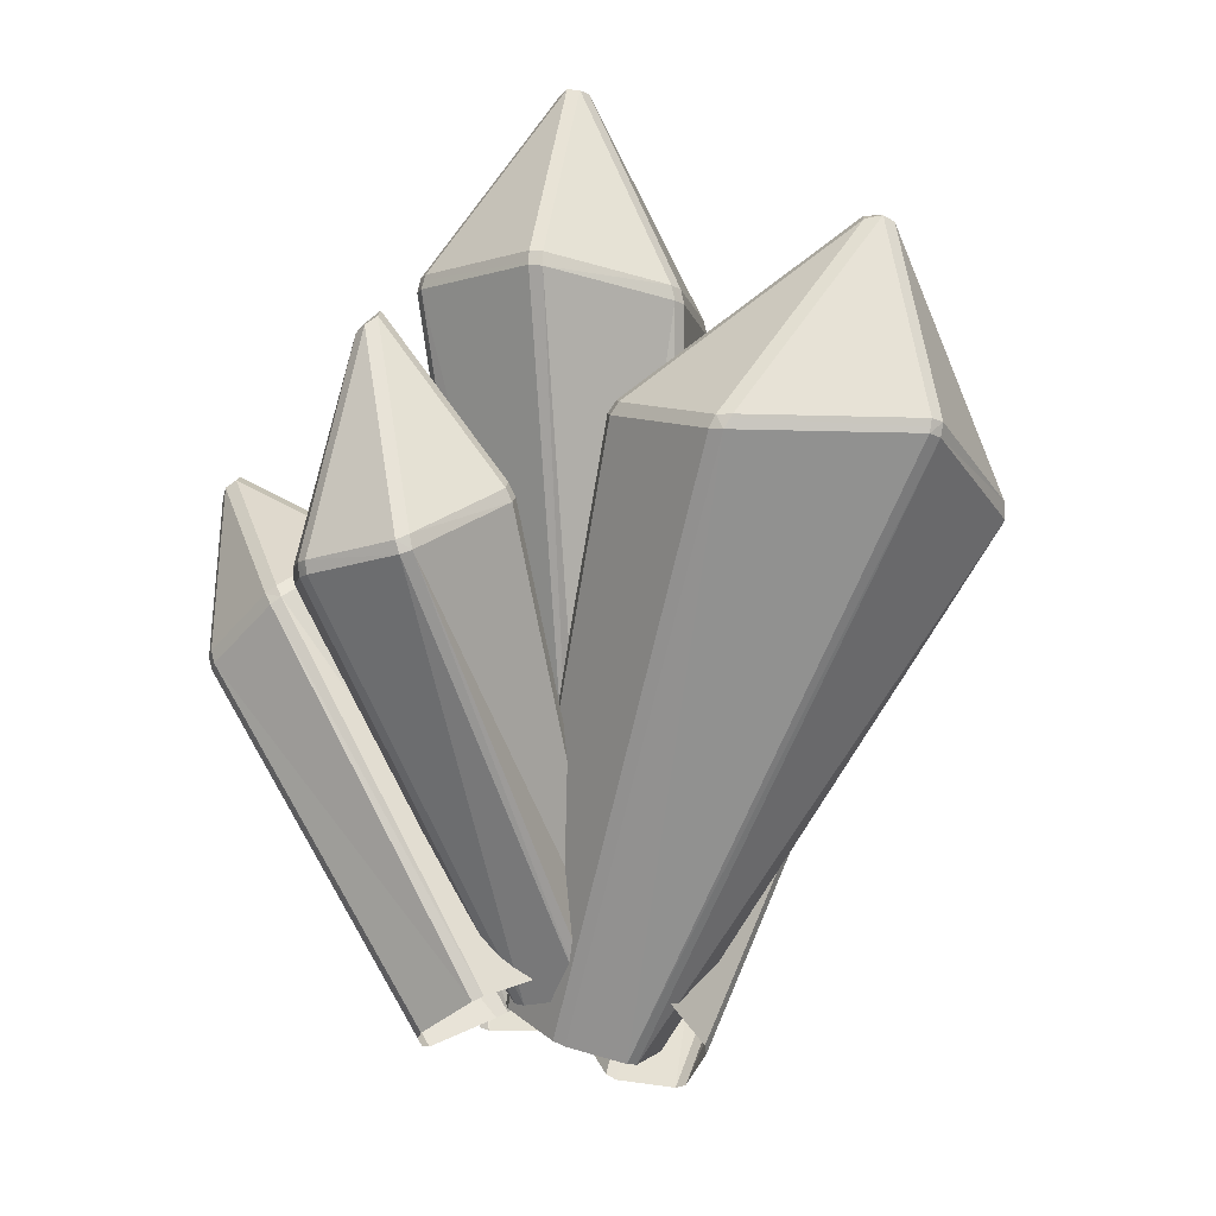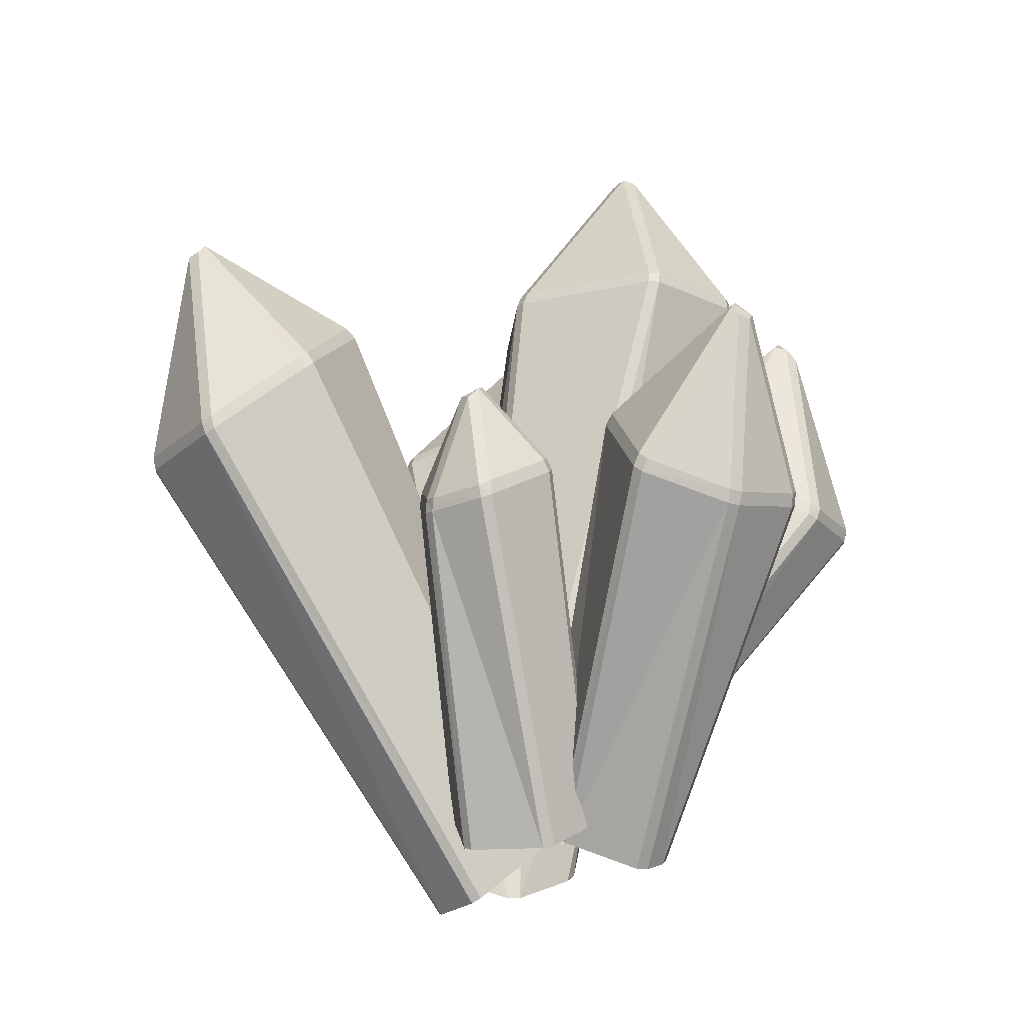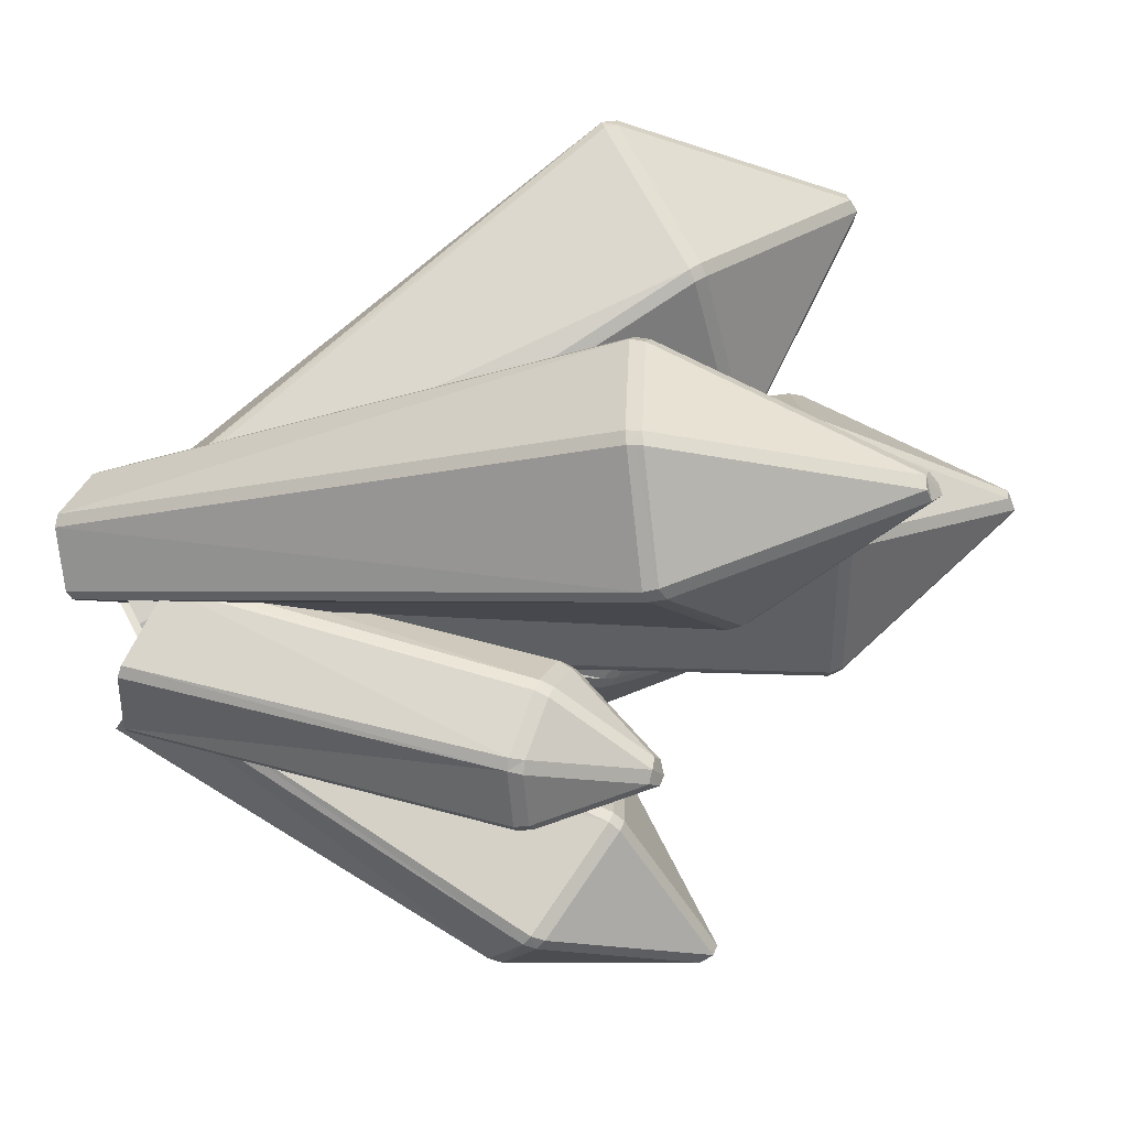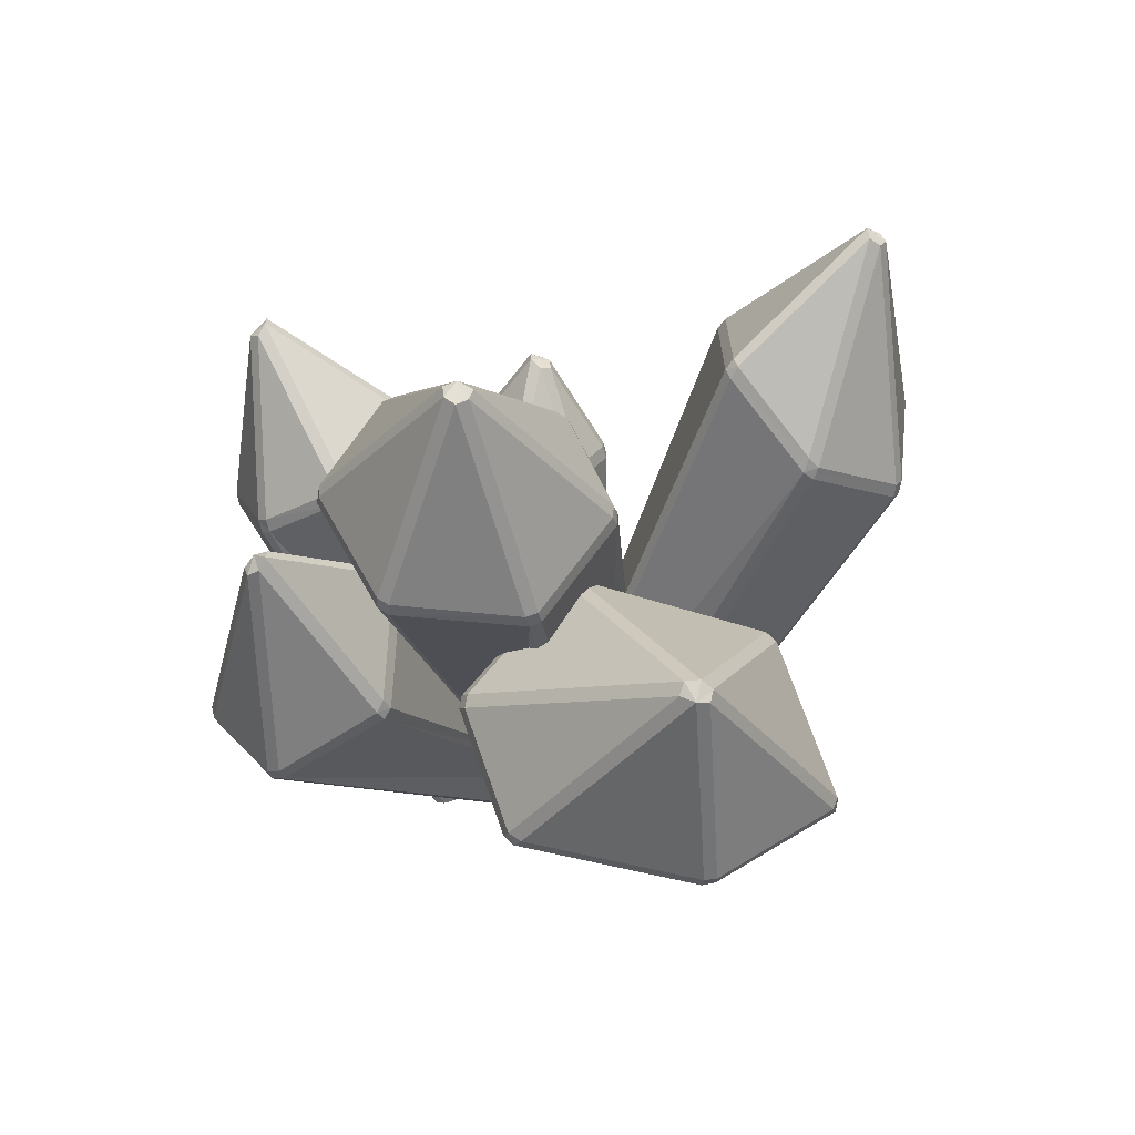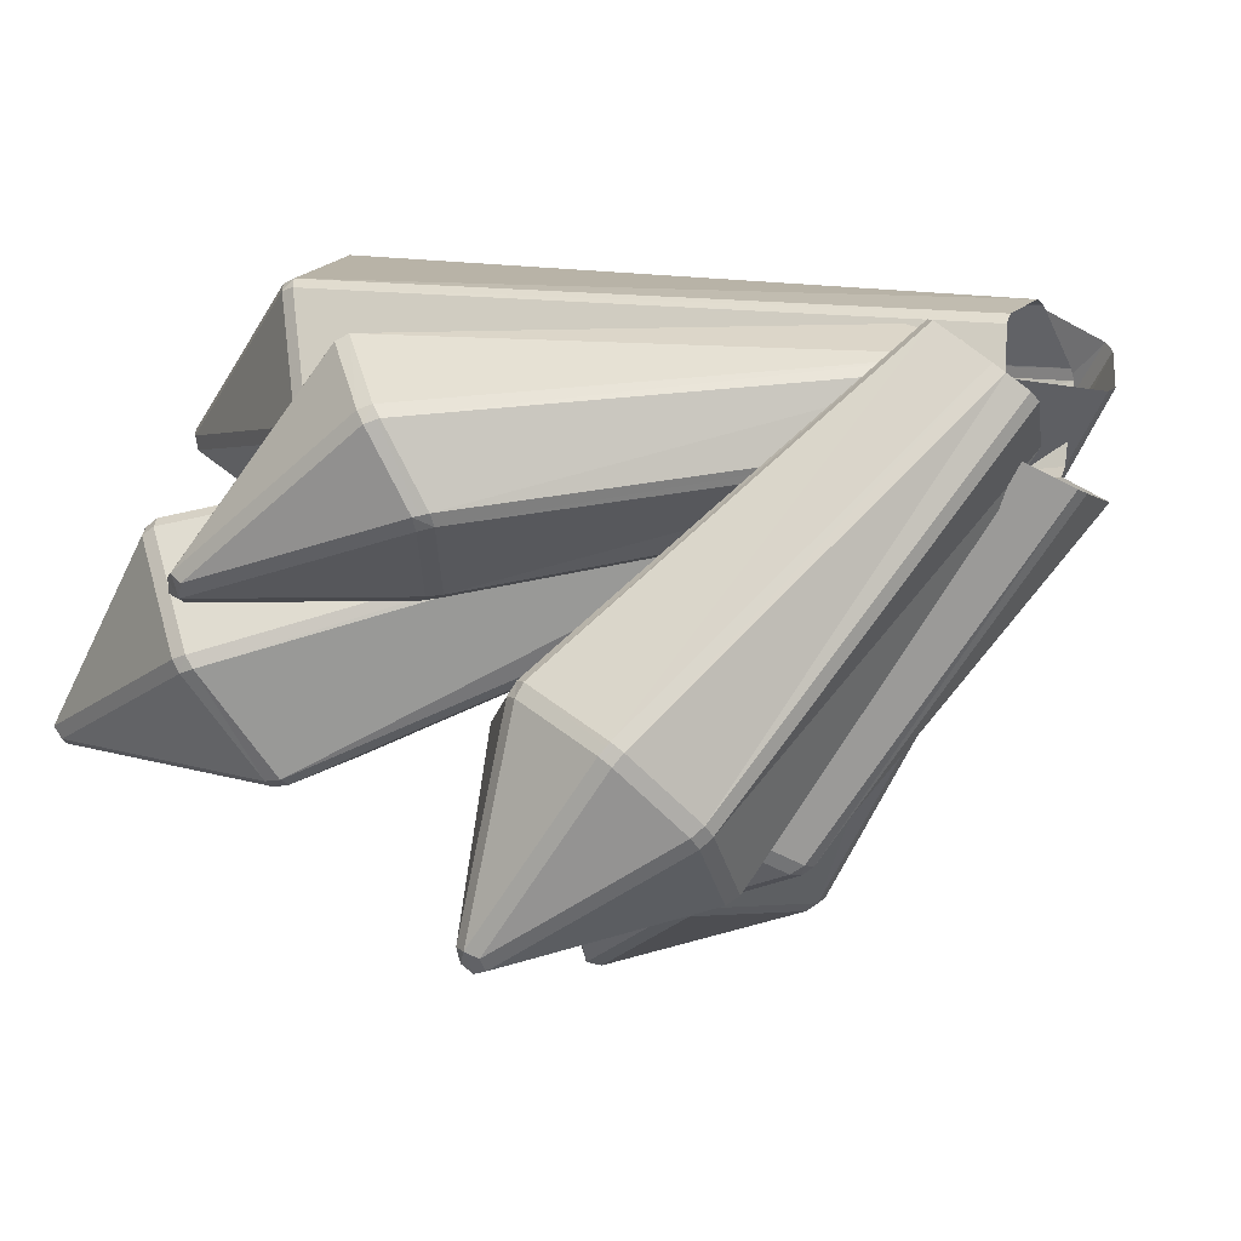
<metadata>
{"format":"obj","ext":"obj","renderer":"f3d","projection":"perspective","resolution":1024,"background":"white","views":[{"elev":-9.8,"azim":-77.7,"up":"+Y"},{"elev":-14.9,"azim":142.0,"up":"+Y"},{"elev":13.5,"azim":86.6,"up":"+Z"},{"elev":52.0,"azim":-56.3,"up":"+Y"},{"elev":-60.9,"azim":-54.0,"up":"+Z"}]}
</metadata>
<code>
o crystal_4_bevel.001_Cylinder.028
v -0.06899 -0.2092 -0.02017
v -0.452 0.7264 0.1571
v -0.007688 -0.1549 -0.1108
v -0.05466 0.7461 0.5003
v -0.1897 0.8299 0.2183
v -0.3806 1.038 0.5631
v -0.191 0.6134 0.7289
v -0.05482 0.7366 0.5213
v -0.3774 1.026 0.5835
v -0.4708 0.685 0.6656
v -0.2146 0.6142 0.7341
v -0.3981 1.02 0.591
v -0.5856 0.6856 0.3702
v -0.4867 0.6881 0.6506
v -0.4131 1.027 0.5751
v -0.4568 0.7453 0.1721
v -0.5847 0.6865 0.3446
v -0.4149 1.023 0.5464
v -0.2067 0.8291 0.2038
v -0.4362 0.7531 0.1637
v -0.3938 1.033 0.5417
v 0.06008 -0.1585 -0.1282
v 0.1223 0.5793 -0.3548
v 0.02893 -0.1138 -0.03288
v -0.02622 -0.2459 0.09283
v -0.5868 0.663 0.3562
v -0.07006 -0.218 0.000134
v -0.2011 0.588 0.7332
v -0.008639 -0.2465 0.1056
v 0.1051 -0.2232 0.1226
v -0.04257 0.7176 0.5133
v 0.1214 -0.2171 0.1163
v 0.1709 -0.154 -0.002266
v -0.1805 0.8125 0.2032
v 0.1712 -0.1452 -0.02308
v 0.1284 -0.1186 -0.1125
v 0.05634 0.3868 -0.6085
v 0.05562 -0.1679 -0.1466
v -0.04324 -0.2169 -0.2338
v -0.1065 0.6226 -0.3406
v 0.1038 0.606 -0.3598
v 0.02417 0.7681 -0.6062
v -0.1974 0.5317 -0.4595
v -0.1264 0.6163 -0.3474
v 0.000344 0.7575 -0.6051
v -0.1222 0.4391 -0.5979
v -0.1974 0.5181 -0.4783
v 0.001252 0.7451 -0.6247
v 0.03464 0.4081 -0.6206
v -0.1036 0.4308 -0.6084
v 0.01744 0.7308 -0.6347
v 0.1886 0.4596 -0.5435
v 0.05792 0.4102 -0.6158
v 0.04046 0.7379 -0.6301
v 0.1209 0.5975 -0.3703
v 0.1939 0.4729 -0.5275
v 0.04123 0.7598 -0.6168
v -0.01466 0.007895 -0.1042
v -0.157 0.9719 -0.1958
v 0.065 -0.002031 -0.09171
v -0.1048 -0.2046 -0.2361
v 0.03389 0.3849 -0.6133
v -0.06487 -0.217 -0.2399
v -0.1774 -0.1489 -0.1263
v -0.1267 0.4164 -0.5906
v -0.1228 -0.1963 -0.2254
v -0.09321 -0.104 -0.02151
v -0.2039 0.511 -0.4488
v -0.175 -0.1404 -0.1076
v 0.01285 -0.1077 -0.02093
v -0.1126 0.6051 -0.3243
v -0.07386 -0.1009 -0.01302
v -0.09899 -0.002521 0.02138
v -0.3808 0.9647 -0.1647
v -0.03466 0.008608 -0.09315
v -0.01963 0.987 0.0587
v -0.1453 0.9943 -0.1783
v -0.2849 1.308 0.05922
v -0.1145 0.9573 0.2348
v -0.01985 0.9844 0.08112
v -0.2755 1.294 0.08162
v -0.3547 0.9462 0.2498
v -0.1348 0.9553 0.2457
v -0.2987 1.298 0.08967
v -0.4927 0.9801 0.06112
v -0.3747 0.9485 0.2385
v -0.319 1.299 0.07917
v -0.3832 0.9875 -0.1571
v -0.4933 0.9823 0.03951
v -0.3189 1.303 0.05764
v -0.1649 0.9943 -0.1886
v -0.3641 0.9875 -0.1706
v -0.3005 1.3 0.04212
v 0.292 0.7271 0.3697
v -0.07984 -0.1085 0.05949
v -0.06581 -0.1328 0.148
v -0.3717 0.9241 0.2435
v -0.1024 -0.005521 0.04443
v -0.0751 -0.02877 0.1804
v -0.1262 0.9318 0.25
v -0.05735 -0.02877 0.1922
v 0.06799 -0.01704 0.1953
v -0.009492 0.9623 0.08038
v 0.08466 -0.01494 0.1836
v 0.1347 -0.003953 0.03864
v 0.08392 -0.003586 -0.07873
v -0.009104 0.9644 0.05873
v 0.1344 -0.002944 0.01643
v 0.4375 0.5896 0.4828
v -0.05578 -0.1435 0.165
v 0.02743 -0.2156 0.2109
v 0.5058 0.7567 0.07604
v 0.3386 0.8703 0.1887
v 0.617 1.01 0.2832
v 0.6671 0.6175 0.1507
v 0.5241 0.7414 0.0733
v 0.634 0.9917 0.2781
v 0.6649 0.5842 0.3687
v 0.6766 0.6057 0.1684
v 0.6433 0.9827 0.2967
v 0.4685 0.6033 0.4809
v 0.653 0.5835 0.3873
v 0.6314 0.9831 0.3152
v 0.3135 0.732 0.3872
v 0.4472 0.6129 0.4806
v 0.6094 0.9911 0.3156
v 0.3278 0.8691 0.205
v 0.3089 0.7504 0.3684
v 0.6008 1.006 0.2977
v -0.2687 0.5989 -0.2264
v 0.06937 -0.0227 0.008009
v 0.1113 -0.03741 -0.05699
v 0.1172 -0.2786 0.1623
v 0.4572 0.5807 0.4831
v 0.04514 -0.2295 0.2101
v 0.6711 0.5832 0.1624
v 0.1265 -0.2829 0.1431
v 0.1295 -0.2696 0.04125
v 0.01527 -0.1727 -0.00747
v 0.6627 0.5922 0.146
v 0.1208 -0.2604 0.02581
v -0.07233 -0.1116 0.04128
v 0.4961 0.735 0.06632
v -0.002937 -0.1587 -0.005476
v 0.02561 -0.1017 -0.1253
v -0.277 0.5863 -0.2437
v 0.1037 -0.04904 -0.07448
v -0.4548 0.6286 -0.001034
v -0.2818 0.7122 -0.09983
v -0.4811 0.9046 -0.2003
v -0.6146 0.5217 -0.1103
v -0.4751 0.6154 2.2e-05
v -0.5012 0.8908 -0.1988
v -0.5761 0.4964 -0.284
v -0.6216 0.5121 -0.1301
v -0.5101 0.8749 -0.2171
v -0.4351 0.5104 -0.3511
v -0.5608 0.4964 -0.3009
v -0.4964 0.8659 -0.2356
v -0.29 0.6072 -0.2462
v -0.4139 0.5204 -0.3471
v -0.4769 0.8862 -0.2283
v -0.2725 0.7095 -0.1155
v -0.2817 0.6237 -0.2276
v -0.4609 0.8913 -0.2104
v -0.01768 -0.07142 -0.07269
v 0.1911 0.4971 -0.28
v 0.0138 -0.1272 -0.1791
v -0.06771 -0.1489 -0.08403
v -0.4263 0.4881 -0.351
v 0.00679 -0.1128 -0.1263
v -0.6175 0.4907 -0.1246
v -0.07899 -0.1524 -0.06566
v -0.08899 -0.142 0.03562
v -0.03527 -0.07389 0.06474
v -0.6114 0.498 -0.1066
v -0.08347 -0.1322 0.05065
v 0.05373 -0.02497 0.02358
v -0.4486 0.6054 0.009317
v -0.01811 -0.0597 0.06459
v 0.2141 0.5002 -0.06137
v -0.0136 -0.06711 -0.05225
v 0.08234 -0.08656 0.06539
v 0.3427 0.4493 -0.2904
v 0.2181 0.51 -0.2891
v 0.3246 0.642 -0.2303
v 0.3939 0.4295 -0.1873
v 0.3602 0.4399 -0.2792
v 0.3429 0.6237 -0.222
v 0.3437 0.4707 -0.08049
v 0.3923 0.4329 -0.1642
v 0.3407 0.6293 -0.1993
v 0.243 0.5127 -0.06433
v 0.3257 0.4803 -0.06963
v 0.3228 0.6338 -0.1847
v 0.1502 0.5489 -0.1351
v 0.2218 0.5211 -0.072
v 0.3034 0.6449 -0.1949
v 0.2016 0.5186 -0.2776
v 0.1477 0.5499 -0.1564
v 0.3078 0.6503 -0.2189
v 0.3227 0.458 -0.05922
v 0.103 -0.09145 0.07265
v 0.1488 -0.1029 0.06561
v 0.3925 0.4081 -0.1603
v 0.1659 -0.112 0.05436
v 0.2211 -0.18 -0.05441
v 0.1354 -0.1869 -0.1805
v 0.3925 0.4053 -0.1815
v 0.2187 -0.1864 -0.07416
v 0.02851 -0.1385 -0.1902
v 0.3414 0.4231 -0.2927
v 0.1175 -0.1819 -0.1911
v -0.433 0.7339 0.1492
v -0.1975 0.8117 0.1909
v -0.04189 0.7265 0.4928
v -0.1829 0.5912 0.7261
v -0.4843 0.6657 0.6464
v -0.4661 0.6624 0.661
v -0.583 0.6661 0.3338
v 0.1985 0.4497 -0.5183
v 0.1059 0.5879 -0.3442
v -0.1309 0.5991 -0.332
v -0.2048 0.4984 -0.4665
v -0.1086 0.4082 -0.601
v -0.3613 0.9649 -0.1768
v -0.1383 0.9719 -0.1848
v -0.1081 0.9341 0.2387
v -0.3525 0.9224 0.2544
v -0.4946 0.9594 0.03874
v -0.4948 0.9561 0.06143
v 0.3226 0.8529 0.1832
v 0.3119 0.8498 0.2006
v 0.514 0.7211 0.06493
v 0.6589 0.5611 0.3687
v 0.6465 0.5605 0.3869
v -0.2681 0.6927 -0.0937
v -0.2558 0.6896 -0.1108
v -0.4675 0.5947 0.008522
v -0.5703 0.4749 -0.2831
v -0.5543 0.4739 -0.2998
v -0.4056 0.4961 -0.3489
v 0.1324 0.5311 -0.1488
v 0.2071 0.4886 -0.2913
v 0.3571 0.4162 -0.2812
v 0.34 0.4489 -0.0702
v 0.2347 0.4924 -0.05379
v 0.01094 -0.1464 -0.119
v 0.1112 -0.1187 -0.1231
v 0.1927 0.4377 -0.5339
v 0.2999 0.7123 0.3863
v 0.1358 0.5305 -0.1286
f 1 2 3
f 4 5 6
f 7 8 9
f 10 11 12
f 13 14 15
f 16 17 18
f 19 20 21
f 22 23 24
f 25 26 27
f 28 29 30
f 31 32 33
f 34 35 36
f 37 38 39
f 40 41 42
f 43 44 45
f 46 47 48
f 49 50 51
f 52 53 54
f 55 56 57
f 58 59 60
f 61 62 63
f 64 65 66
f 67 68 69
f 70 71 72
f 73 74 75
f 76 77 78
f 79 80 81
f 82 83 84
f 85 86 87
f 88 89 90
f 91 92 93
f 94 95 96
f 97 98 99
f 100 101 102
f 103 104 105
f 106 107 108
f 109 110 111
f 112 113 114
f 115 116 117
f 118 119 120
f 121 122 123
f 124 125 126
f 127 128 129
f 130 131 132
f 133 134 135
f 136 137 138
f 139 140 141
f 142 143 144
f 145 146 147
f 148 149 150
f 151 152 153
f 154 155 156
f 157 158 159
f 160 161 162
f 163 164 165
f 166 167 168
f 169 170 171
f 172 173 174
f 175 176 177
f 178 179 180
f 181 182 183
f 184 185 186
f 187 188 189
f 190 191 192
f 193 194 195
f 196 197 198
f 199 200 201
f 202 203 204
f 205 206 207
f 208 209 210
f 211 212 213
f 2 20 214
f 19 34 215
f 216 8 31
f 7 28 217
f 10 218 219
f 26 17 220
f 15 12 9
f 221 52 56
f 55 222 23
f 71 44 223
f 68 47 224
f 65 50 225
f 49 37 62
f 54 51 48
f 74 92 226
f 59 77 227
f 107 80 103
f 79 100 228
f 82 97 229
f 85 230 231
f 87 84 78
f 94 124 128
f 127 232 233
f 143 116 234
f 140 119 136
f 235 122 236
f 134 125 109
f 123 120 117
f 130 160 164
f 163 237 238
f 179 152 239
f 176 155 172
f 240 158 241
f 157 242 170
f 153 162 156
f 243 196 200
f 167 185 244
f 212 188 245
f 209 191 205
f 190 202 246
f 193 181 247
f 195 192 201
f 3 214 248
f 20 215 214
f 34 249 215
f 5 216 34
f 33 216 31
f 7 31 8
f 30 217 28
f 11 219 28
f 25 219 218
f 13 218 14
f 220 27 26
f 16 220 17
f 20 18 21
f 13 18 17
f 12 14 10
f 9 11 7
f 4 9 8
f 21 5 19
f 250 22 38
f 56 23 221
f 222 24 23
f 40 222 41
f 67 71 223
f 43 223 44
f 224 69 68
f 46 224 47
f 225 66 65
f 49 225 50
f 39 62 37
f 53 250 37
f 56 54 57
f 51 53 49
f 46 51 50
f 43 48 47
f 40 45 44
f 57 41 55
f 75 226 58
f 91 226 92
f 227 60 59
f 76 227 77
f 103 108 107
f 79 103 80
f 102 228 100
f 83 229 100
f 99 229 97
f 86 231 97
f 73 231 230
f 88 230 89
f 93 88 90
f 87 89 85
f 84 86 82
f 81 83 79
f 76 81 80
f 93 77 91
f 251 96 110
f 128 233 94
f 142 233 232
f 112 232 113
f 234 144 143
f 115 234 116
f 136 141 140
f 119 235 136
f 133 235 236
f 121 236 122
f 111 134 109
f 125 251 109
f 128 126 129
f 121 126 125
f 118 123 122
f 115 120 119
f 112 117 116
f 129 113 127
f 146 132 147
f 164 238 130
f 178 238 237
f 148 237 149
f 239 180 179
f 151 239 152
f 174 176 172
f 154 172 155
f 241 173 240
f 157 241 158
f 242 171 170
f 161 146 242
f 164 162 165
f 159 161 157
f 154 159 158
f 151 156 155
f 148 153 152
f 165 149 163
f 182 243 166
f 200 167 243
f 244 168 167
f 184 244 185
f 245 213 212
f 187 245 188
f 207 209 205
f 191 246 205
f 204 246 202
f 194 247 202
f 183 247 181
f 197 252 181
f 200 198 201
f 195 197 193
f 190 195 194
f 189 191 187
f 184 189 188
f 199 186 185
f 248 215 249
f 1 220 2
f 22 221 23
f 25 218 26
f 28 219 29
f 31 217 32
f 34 216 35
f 37 250 38
f 58 226 59
f 61 225 62
f 64 224 65
f 67 223 68
f 70 222 71
f 73 230 74
f 94 233 95
f 97 231 98
f 100 229 101
f 103 228 104
f 106 227 107
f 109 251 110
f 130 238 131
f 133 236 134
f 136 235 137
f 139 234 140
f 142 232 143
f 145 242 146
f 166 243 167
f 169 241 170
f 172 240 173
f 175 239 176
f 178 237 179
f 181 252 182
f 202 247 203
f 205 246 206
f 208 245 209
f 211 244 212
f 2 16 20
f 19 5 34
f 216 4 8
f 7 11 28
f 10 14 218
f 26 13 17
f 9 6 15
f 6 21 15
f 21 18 15
f 221 250 52
f 55 41 222
f 71 40 44
f 68 43 47
f 65 46 50
f 49 53 37
f 45 42 48
f 42 57 48
f 57 54 48
f 74 88 92
f 59 91 77
f 107 76 80
f 79 83 100
f 82 86 97
f 85 89 230
f 81 78 84
f 78 93 90
f 87 78 90
f 94 251 124
f 127 113 232
f 143 112 116
f 140 115 119
f 235 118 122
f 134 121 125
f 117 114 123
f 114 129 126
f 123 114 126
f 130 146 160
f 163 149 237
f 179 148 152
f 176 151 155
f 240 154 158
f 157 161 242
f 153 150 162
f 150 165 162
f 162 159 156
f 243 252 196
f 167 199 185
f 212 184 188
f 209 187 191
f 190 194 202
f 193 197 181
f 189 186 192
f 186 201 192
f 201 198 195
f 3 2 214
f 20 19 215
f 34 36 249
f 5 4 216
f 33 35 216
f 7 217 31
f 30 32 217
f 11 10 219
f 25 29 219
f 13 26 218
f 220 1 27
f 16 2 220
f 20 16 18
f 13 15 18
f 12 15 14
f 9 12 11
f 4 6 9
f 21 6 5
f 250 221 22
f 56 55 23
f 222 70 24
f 40 71 222
f 67 72 71
f 43 68 223
f 224 64 69
f 46 65 224
f 225 61 66
f 49 62 225
f 39 63 62
f 53 52 250
f 56 52 54
f 51 54 53
f 46 48 51
f 43 45 48
f 40 42 45
f 57 42 41
f 75 74 226
f 91 59 226
f 227 106 60
f 76 107 227
f 103 105 108
f 79 228 103
f 102 104 228
f 83 82 229
f 99 101 229
f 86 85 231
f 73 98 231
f 88 74 230
f 93 92 88
f 87 90 89
f 84 87 86
f 81 84 83
f 76 78 81
f 93 78 77
f 251 94 96
f 128 127 233
f 142 95 233
f 112 143 232
f 234 139 144
f 115 140 234
f 136 138 141
f 119 118 235
f 133 137 235
f 121 134 236
f 111 135 134
f 125 124 251
f 128 124 126
f 121 123 126
f 118 120 123
f 115 117 120
f 112 114 117
f 129 114 113
f 146 130 132
f 164 163 238
f 178 131 238
f 148 179 237
f 239 175 180
f 151 176 239
f 174 177 176
f 154 240 172
f 241 169 173
f 157 170 241
f 242 145 171
f 161 160 146
f 164 160 162
f 159 162 161
f 154 156 159
f 151 153 156
f 148 150 153
f 165 150 149
f 182 252 243
f 200 199 167
f 244 211 168
f 184 212 244
f 245 208 213
f 187 209 245
f 207 210 209
f 191 190 246
f 204 206 246
f 194 193 247
f 183 203 247
f 197 196 252
f 200 196 198
f 195 198 197
f 190 192 195
f 189 192 191
f 184 186 189
f 199 201 186
f 248 214 215

</code>
